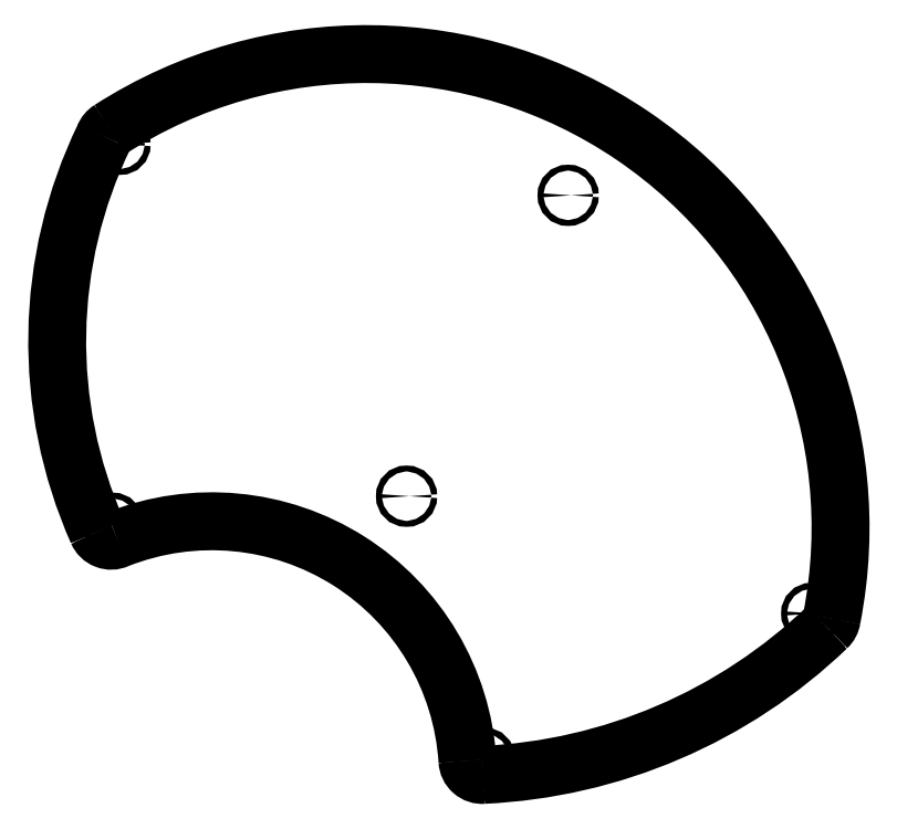
<metadata>
{"format":"dxf","ext":"dxf","renderer":"ezdxf+matplotlib","layout":"modelspace","background":"white","min_lineweight":24,"dpi":150}
</metadata>
<code>
0
SECTION
2
ENTITIES
0
CIRCLE
8
BLACK
10
194.3
20
-227.3
40
1.1
0
CIRCLE
8
BLACK
10
84.81
20
-237.4
40
1.1
0
CIRCLE
8
BLACK
10
223.3
20
-325
40
1.1
0
CIRCLE
8
BLACK
10
345.3
20
-271.1
40
1.1
0
CIRCLE
8
BLACK
10
254.5
20
-115.2
40
1.1
0
ARC
8
BLACK
10
347.3
20
-272.2
40
5.997
50
-47.3
51
-8.701
0
ARC
8
BLACK
10
213.7
20
-133.2
40
198.8
50
-87.33
51
-46.23
0
ARC
8
BLACK
10
222.5
20
-325.7
40
6.005
50
-177.2
51
-85.15
0
ARC
8
BLACK
10
121.7
20
-332.1
40
94.96
50
3.693
51
111.6
0
ARC
8
BLACK
10
84.24
20
-238.4
40
6.023
50
-156.9
51
-65.29
0
ARC
8
BLACK
10
86.76
20
-95.26
40
6.001
50
121.5
51
158.7
0
ARC
8
BLACK
10
179.4
20
-239.1
40
177.1
50
-11.08
51
122.7
0
CIRCLE
8
BLACK
10
87.53
20
-96.11
40
1.1
0
ARC
8
BLACK
10
347.3
20
-272.2
40
5.003
50
-47.65
51
-8.205
0
ARC
8
BLACK
10
222.5
20
-325.7
40
5.005
50
-177.3
51
-86.97
0
ARC
8
BLACK
10
84.22
20
-238.4
40
5.025
50
-157.1
51
-65
0
ARC
8
BLACK
10
86.73
20
-95.28
40
5.003
50
122.9
51
158.2
0
ARC
8
BLACK
10
239.3
20
-169.6
40
175.7
50
154.2
51
203.9
0
ARC
8
BLACK
10
213.8
20
-133.2
40
197.8
50
-87.38
51
-46.19
0
ARC
8
BLACK
10
239.3
20
-169.6
40
174.7
50
154.2
51
203.9
0
ARC
8
BLACK
10
179.4
20
-239.1
40
176.1
50
-11.09
51
122.8
0
ARC
8
BLACK
10
121.7
20
-332.1
40
95.96
50
3.685
51
111.6
0
ENDSEC
0
EOF

</code>
